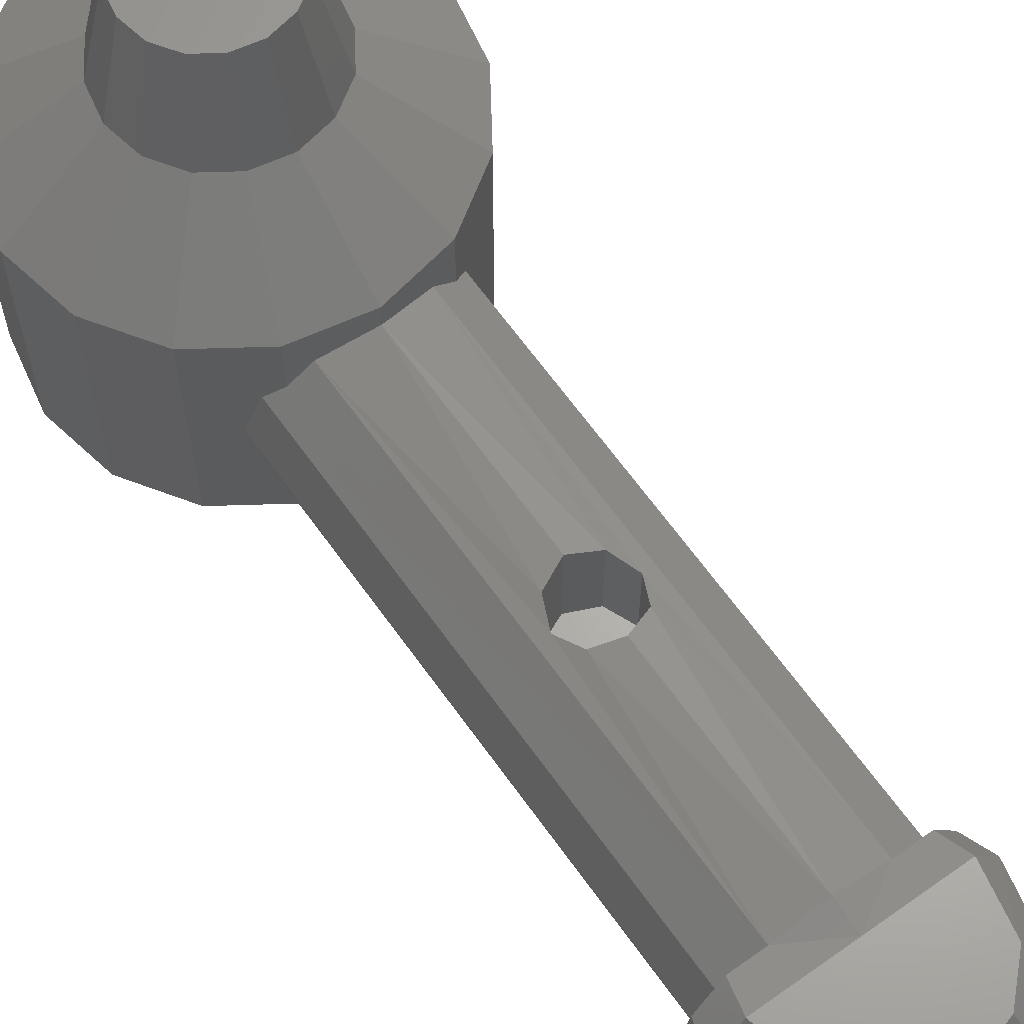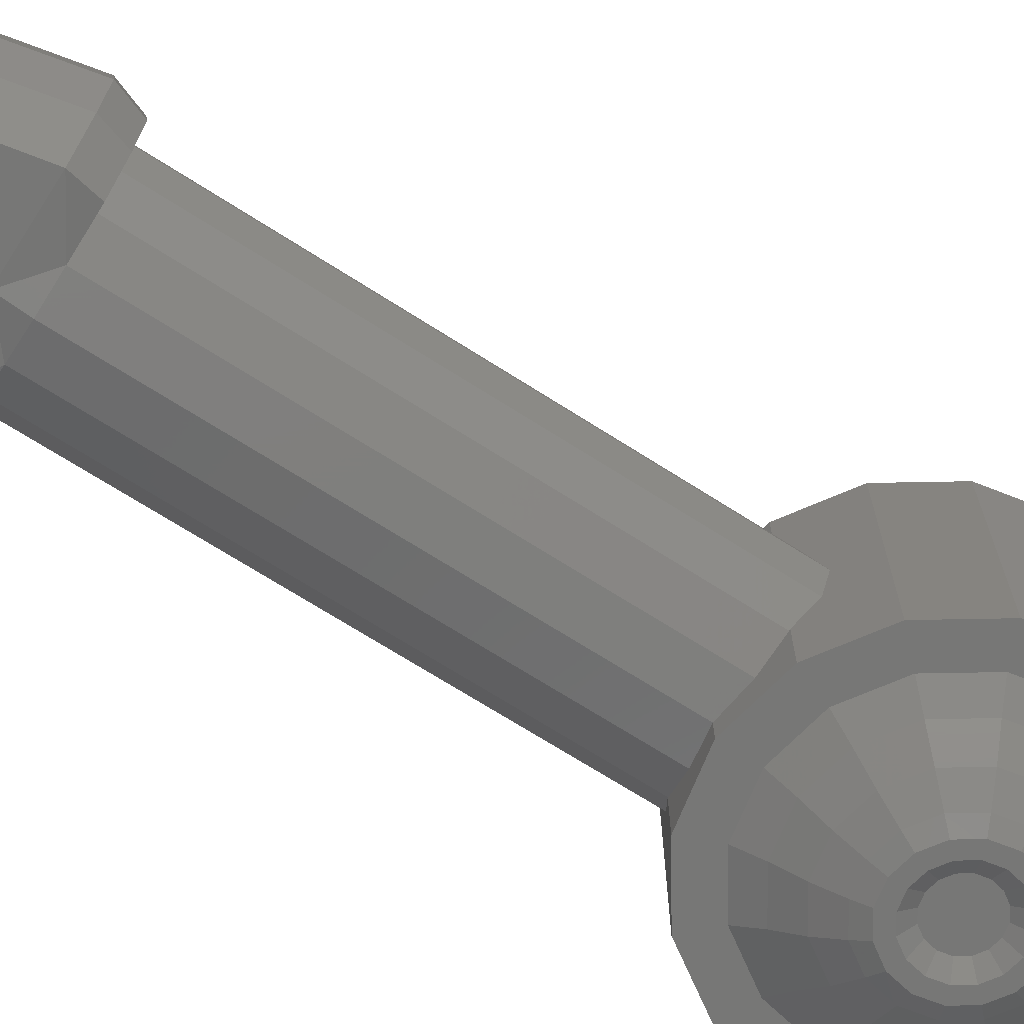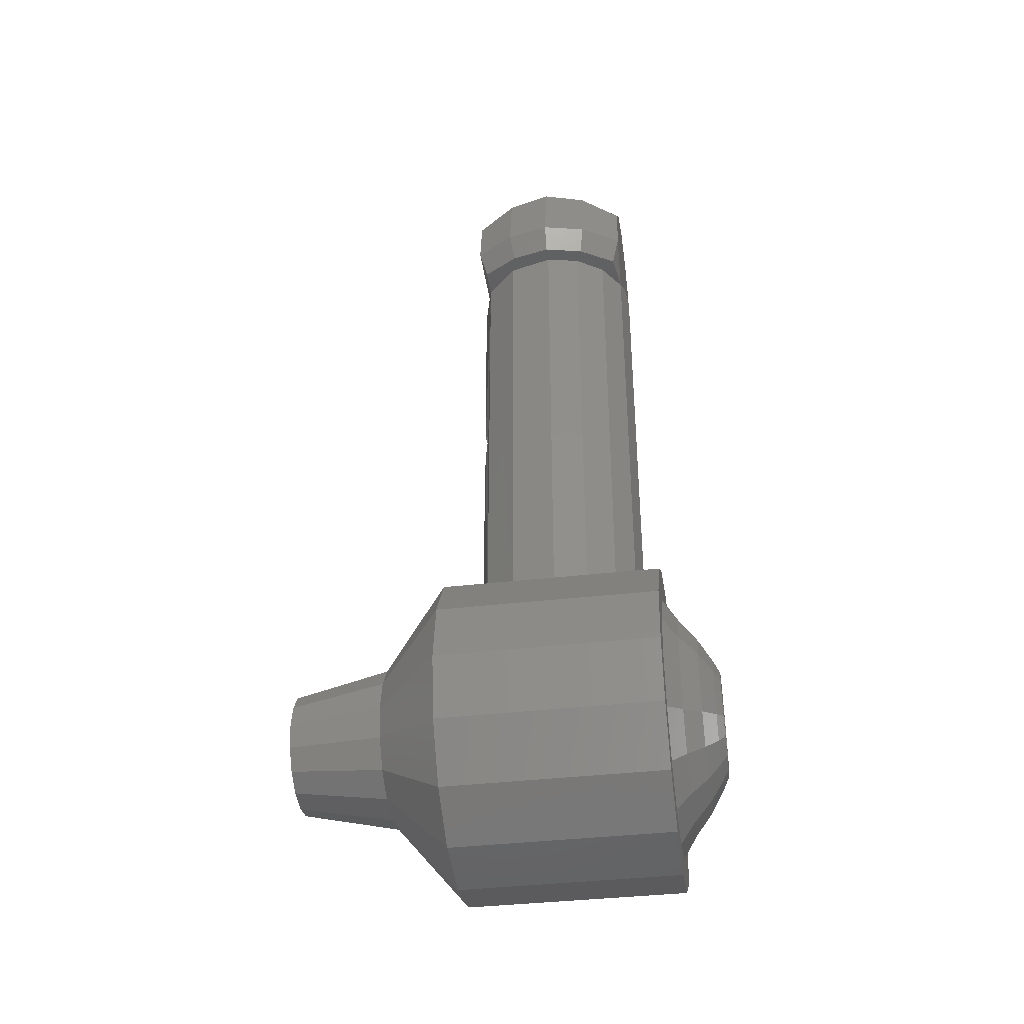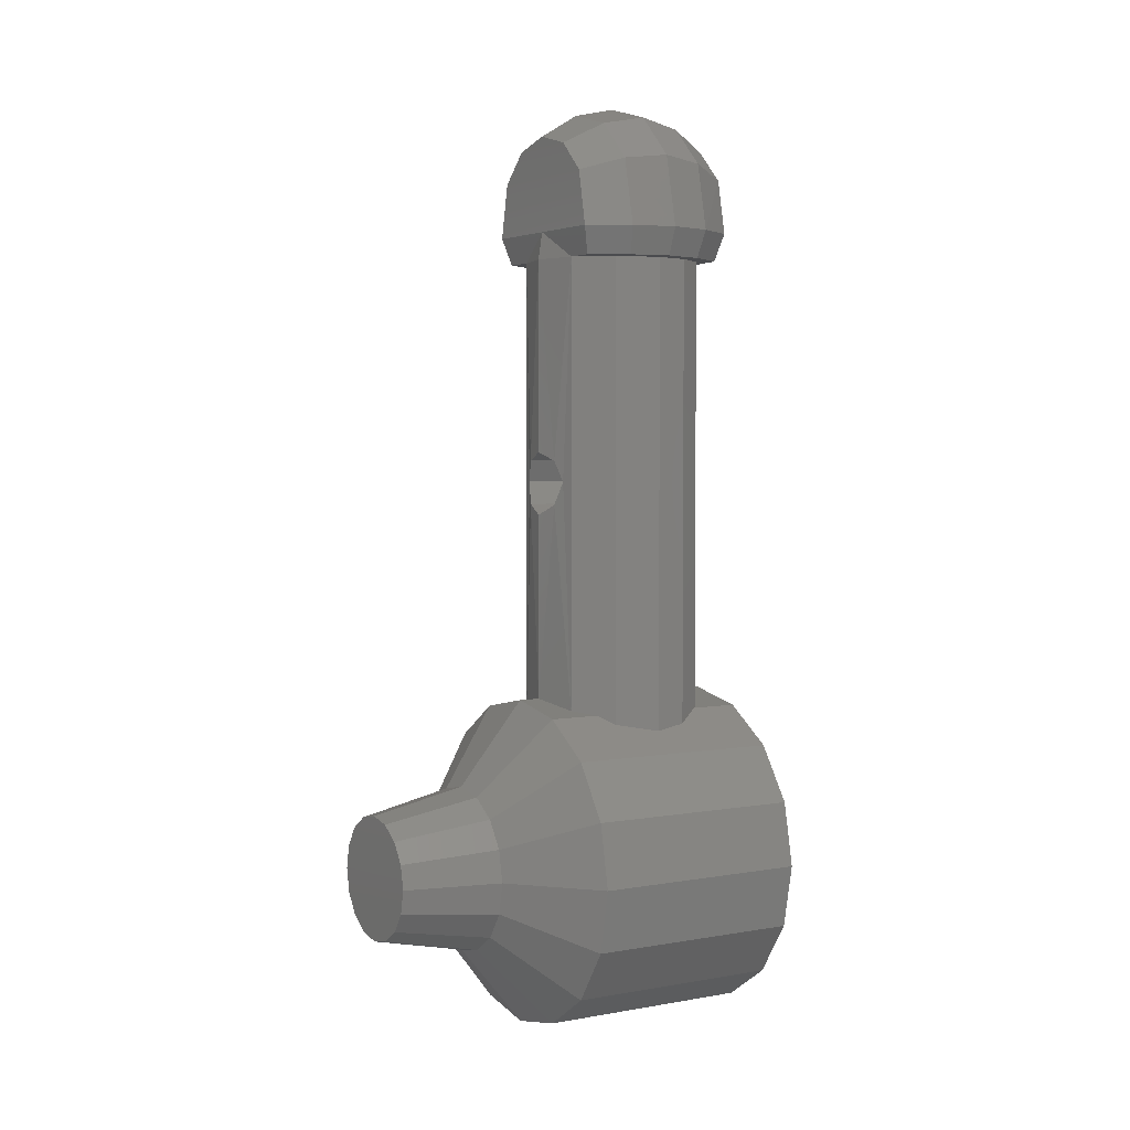
<metadata>
{"format":"stl","ext":"stl","renderer":"f3d","projection":"perspective","resolution":1024,"background":"white","views":[{"elev":65.0,"azim":144.5,"up":"+Z"},{"elev":-69.3,"azim":-122.7,"up":"+Z"},{"elev":-38.5,"azim":98.3,"up":"+Y"},{"elev":3.3,"azim":58.5,"up":"+Y"}]}
</metadata>
<code>
# stl→obj: 279 verts, 522 faces
v 0 -0.8082 0.16
v 0.08032 -0.824 0.1389
v 0.04232 -0.4484 0.152
v 0 -0.4671 0.16
v -0.04228 -0.4484 0.152
v 0 0.05048 -0.1519
v -0.07376 0.2039 -0.1519
v 0 0.2236 -0.1519
v 0.07376 0.2039 -0.1519
v -0.1278 0.1499 -0.1519
v -0.1476 0.05048 -0.1519
v 0.1278 0.1499 -0.1519
v 0.1476 0.05048 -0.1519
v 0.1655 0.1717 -0.07904
v 0.09556 0.2416 -0.07904
v 0 0.2672 -0.07904
v -0.09556 0.2416 -0.07904
v -0.1655 0.1717 -0.07904
v -0.1911 0.05048 -0.07904
v 0.1911 0.05048 -0.07904
v 0.1043 0.2568 0.00012
v 0.1807 0.1804 0.00012
v 0 0.2848 0.00012
v -0.1043 0.2568 0.00012
v -0.1807 0.1804 0.00012
v -0.2087 0.05048 0.00012
v 0.2087 0.05048 0.00012
v 0.09556 0.2416 0.07928
v 0.1655 0.1717 0.07928
v 0 0.2672 0.07928
v -0.09556 0.2416 0.07928
v -0.1655 0.1717 0.07928
v -0.1911 0.05048 0.07928
v 0.1911 0.05048 0.07928
v 0.1278 0.1499 0.1521
v 0.07376 0.2039 0.1521
v 0 0.2236 0.1521
v -0.07376 0.2039 0.1521
v -0.1278 0.1499 0.1521
v -0.1476 0.05048 0.1521
v 0.1476 0.05048 0.1521
v 0 0.05048 0.1521
v 0 0 -0.16
v -0.06124 0 -0.1478
v -0.1345 0.00036 -0.1386
v -0.1742 0.00036 -0.07216
v 0.1742 0.00036 -0.07216
v 0.1345 0.00036 -0.1386
v -0.1902 0.00036 0
v 0.1902 0.00036 0
v -0.1742 0.00036 0.07216
v 0.1742 0.00036 0.07216
v -0.1345 0.00036 0.1386
v 0.1345 0.00036 0.1386
v 0.08 0.00036 0.1386
v 0 0.00036 0.16
v 0.06124 0 -0.1478
v -0.08 0.00036 0.1386
v 0.1386 0.00036 0.08
v 0.16 0 0
v 0.1478 0 -0.06124
v -0.1478 0 -0.06124
v -0.16 0 0
v -0.1386 0.00036 0.08
v 0.1148 -0.8308 0.104
v -0.04228 -0.4484 0.0012
v 0 -0.4671 0.0012
v 4e-05 -0.4079 0.0012
v -0.06 -0.4062 0.0012
v -0.1386 -0.8467 0.08
v -0.1148 -0.8308 0.1037
v -0.16 -0.861 0
v 0.1386 -0.8467 0.08
v 0.16 -0.861 0
v 0 -0.3521 0.16
v 0.04232 -0.3674 0.152
v -0.04228 -0.3674 0.152
v -0.06 -0.4062 0.1439
v -0.07924 -0.8238 0.1392
v 0.06012 -0.4062 0.144
v 0.04232 -0.4484 0.0012
v 0.06012 -0.4062 0.0012
v 0.04232 -0.3674 0.0012
v -0.04228 -0.3674 0.0012
v 0 -0.3521 0.0012
v -0.1131 0 -0.1131
v 0.1131 0 -0.1131
v 0 -1.108 0.5
v 0.1125 -1.108 0.5
v 0.1039 -1.065 0.5
v 0.07955 -1.028 0.5
v 0.04305 -1.004 0.5
v -0 -0.9955 0.5
v -0.04305 -1.004 0.5
v -0.07955 -1.028 0.5
v -0.1039 -1.065 0.5
v -0.1125 -1.108 0.5
v -0.1039 -1.151 0.5
v -0.07955 -1.188 0.5
v -0.04305 -1.212 0.5
v 0 -1.22 0.5
v 0.04305 -1.212 0.5
v 0.07955 -1.188 0.5
v 0.1039 -1.151 0.5
v 0.15 -1.108 0.324
v 0.1386 -1.165 0.324
v 0.1061 -1.214 0.324
v 0.0574 -1.247 0.324
v 0 -1.258 0.324
v -0.0574 -1.247 0.324
v -0.1061 -1.214 0.324
v -0.1386 -1.165 0.324
v -0.15 -1.108 0.324
v -0.1386 -1.051 0.324
v -0.1061 -1.002 0.324
v -0.0574 -0.9694 0.324
v -0 -0.958 0.324
v 0.0574 -0.9694 0.324
v 0.1061 -1.002 0.324
v 0.1386 -1.051 0.324
v 0.3 -1.108 0.2
v 0.2772 -1.223 0.2
v 0.2121 -1.32 0.2
v 0.1148 -1.385 0.2
v 0 -1.408 0.2
v -0.1148 -1.385 0.2
v -0.2121 -1.32 0.2
v -0.2772 -1.223 0.2
v -0.3 -1.108 0.2
v -0.2772 -0.9932 0.2
v -0.2121 -0.8959 0.2
v -0.1148 -0.8308 0.2
v -0 -0.808 0.2
v 0.1148 -0.8308 0.2
v 0.2121 -0.8959 0.2
v 0.2772 -0.9932 0.2
v 0.3 -1.108 -0.2
v 0.2772 -1.223 -0.2
v 0.2121 -1.32 -0.2
v 0.1148 -1.385 -0.2
v 0 -1.408 -0.2
v -0.1148 -1.385 -0.2
v -0.2121 -1.32 -0.2
v -0.2772 -1.223 -0.2
v -0.3 -1.108 -0.2
v -0.2772 -0.9932 -0.2
v -0.2121 -0.8959 -0.2
v -0.1148 -0.8308 -0.2
v -0 -0.808 -0.2
v 0.1148 -0.8308 -0.2
v 0.2121 -0.8959 -0.2
v 0.2772 -0.9932 -0.2
v 0.24 -1.108 -0.2
v 0.2217 -1.2 -0.2
v 0.1697 -1.278 -0.2
v 0.09184 -1.33 -0.2
v 0 -1.348 -0.2
v -0.09184 -1.33 -0.2
v -0.1697 -1.278 -0.2
v -0.2217 -1.2 -0.2
v -0.24 -1.108 -0.2
v -0.2217 -1.016 -0.2
v -0.1697 -0.9383 -0.2
v -0.09184 -0.8863 -0.2
v -0 -0.868 -0.2
v 0.09184 -0.8863 -0.2
v 0.1697 -0.9383 -0.2
v 0.2217 -1.016 -0.2
v 0.2 -1.108 -0.226
v 0.1848 -1.031 -0.226
v 0.1414 -0.9666 -0.226
v 0.07654 -0.9232 -0.226
v -0 -0.908 -0.226
v -0.07654 -0.9232 -0.226
v -0.1414 -0.9666 -0.226
v -0.1848 -1.031 -0.226
v -0.2 -1.108 -0.226
v -0.1848 -1.185 -0.226
v -0.1414 -1.249 -0.226
v -0.07654 -1.293 -0.226
v 0 -1.308 -0.226
v 0.07654 -1.293 -0.226
v 0.1414 -1.249 -0.226
v 0.1848 -1.185 -0.226
v 0.16 -1.108 -0.258
v 0.1478 -1.047 -0.258
v 0.1131 -0.9949 -0.258
v 0.06123 -0.9602 -0.258
v -0 -0.948 -0.258
v -0.06123 -0.9602 -0.258
v -0.1131 -0.9949 -0.258
v -0.1478 -1.047 -0.258
v -0.16 -1.108 -0.258
v -0.1478 -1.169 -0.258
v -0.1131 -1.221 -0.258
v -0.06123 -1.256 -0.258
v 0 -1.268 -0.258
v 0.06123 -1.256 -0.258
v 0.1131 -1.221 -0.258
v 0.1478 -1.169 -0.258
v 0.12 -1.108 -0.282
v 0.1109 -1.062 -0.282
v 0.08485 -1.023 -0.282
v 0.04592 -0.9971 -0.282
v -0 -0.988 -0.282
v -0.04592 -0.9971 -0.282
v -0.08485 -1.023 -0.282
v -0.1109 -1.062 -0.282
v -0.12 -1.108 -0.282
v -0.1109 -1.154 -0.282
v -0.08485 -1.193 -0.282
v -0.04592 -1.219 -0.282
v 0 -1.228 -0.282
v 0.04592 -1.219 -0.282
v 0.08485 -1.193 -0.282
v 0.1109 -1.154 -0.282
v 0.096 -1.108 -0.294
v 0.08869 -1.071 -0.294
v 0.06788 -1.04 -0.294
v 0.03674 -1.019 -0.294
v -0 -1.012 -0.294
v -0.03674 -1.019 -0.294
v -0.06788 -1.04 -0.294
v -0.08869 -1.071 -0.294
v -0.096 -1.108 -0.294
v -0.08869 -1.145 -0.294
v -0.06788 -1.176 -0.294
v -0.03674 -1.197 -0.294
v 0 -1.204 -0.294
v 0.03674 -1.197 -0.294
v 0.06788 -1.176 -0.294
v 0.08869 -1.145 -0.294
v 0.072 -1.108 -0.294
v 0.06652 -1.136 -0.294
v 0.05091 -1.159 -0.294
v 0.02755 -1.175 -0.294
v 0 -1.18 -0.294
v -0.02755 -1.175 -0.294
v -0.05091 -1.159 -0.294
v -0.06652 -1.136 -0.294
v -0.072 -1.108 -0.294
v -0.06652 -1.08 -0.294
v -0.05091 -1.057 -0.294
v -0.02755 -1.041 -0.294
v -0 -1.036 -0.294
v 0.02755 -1.041 -0.294
v 0.05091 -1.057 -0.294
v 0.06652 -1.08 -0.294
v 0.048 -1.108 -0.276
v 0.04435 -1.09 -0.276
v 0.03394 -1.074 -0.276
v 0.01837 -1.064 -0.276
v -0 -1.06 -0.276
v -0.01837 -1.064 -0.276
v -0.03394 -1.074 -0.276
v -0.04435 -1.09 -0.276
v -0.048 -1.108 -0.276
v -0.04435 -1.126 -0.276
v -0.03394 -1.142 -0.276
v -0.01837 -1.152 -0.276
v 0 -1.156 -0.276
v 0.01837 -1.152 -0.276
v 0.03394 -1.142 -0.276
v 0.04435 -1.126 -0.276
v 0 -1.108 -0.276
v 0.16 -0.88 0
v 0.1478 -0.88 -0.06123
v 0.1478 0 -0.06123
v 0.1131 -0.88 -0.1131
v 0.06123 -0.88 -0.1478
v 0.06123 0 -0.1478
v -0 -0.88 -0.16
v -0 0 -0.16
v -0.06123 -0.88 -0.1478
v -0.06123 0 -0.1478
v -0.1131 -0.88 -0.1131
v -0.1478 -0.88 -0.06123
v -0.1478 0 -0.06123
v -0.16 -0.88 0
f 1 2 3
f 1 4 5
f 6 7 8
f 8 9 6
f 10 7 6
f 6 11 10
f 12 13 6
f 6 9 12
f 14 12 9
f 9 15 14
f 15 9 8
f 8 16 15
f 16 8 7
f 7 17 16
f 10 18 17
f 17 7 10
f 18 10 19
f 19 10 11
f 14 20 12
f 12 20 13
f 15 21 22
f 22 14 15
f 16 23 21
f 21 15 16
f 17 24 23
f 23 16 17
f 18 25 24
f 24 17 18
f 26 25 18
f 18 19 26
f 27 20 14
f 14 22 27
f 21 28 29
f 29 22 21
f 23 30 28
f 28 21 23
f 24 31 30
f 30 23 24
f 25 32 31
f 31 24 25
f 26 33 32
f 32 25 26
f 29 34 27
f 27 22 29
f 35 29 28
f 28 36 35
f 30 37 36
f 36 28 30
f 37 30 31
f 31 38 37
f 38 31 32
f 32 39 38
f 40 39 33
f 33 39 32
f 41 34 35
f 35 34 29
f 35 36 42
f 42 41 35
f 42 36 37
f 37 38 42
f 42 38 39
f 39 40 42
f 43 44 6
f 44 45 11
f 11 6 44
f 45 46 19
f 19 11 45
f 20 47 48
f 48 13 20
f 49 26 19
f 19 46 49
f 50 47 20
f 20 27 50
f 49 51 33
f 33 26 49
f 34 52 50
f 50 27 34
f 53 40 33
f 33 51 53
f 34 41 54
f 54 52 34
f 55 54 41
f 41 42 55
f 56 55 42
f 57 43 6
f 58 56 42
f 57 6 13
f 13 48 57
f 58 42 40
f 40 53 58
f 54 55 59
f 59 52 54
f 52 59 60
f 60 50 52
f 47 50 60
f 60 61 47
f 46 62 63
f 63 49 46
f 63 64 51
f 51 49 63
f 64 58 53
f 53 51 64
f 55 2 65
f 66 67 68
f 68 69 66
f 58 70 71
f 64 70 58
f 70 64 63
f 63 72 70
f 59 73 74
f 74 60 59
f 55 73 59
f 56 75 76
f 56 58 77
f 78 77 58
f 5 79 1
f 3 4 1
f 55 76 80
f 2 55 80
f 80 3 2
f 77 75 56
f 76 55 56
f 79 5 78
f 78 58 79
f 5 4 67
f 67 66 5
f 3 81 67
f 67 4 3
f 80 82 81
f 81 3 80
f 83 82 80
f 80 76 83
f 77 84 85
f 85 75 77
f 85 83 76
f 76 75 85
f 78 69 84
f 84 77 78
f 66 69 78
f 78 5 66
f 81 68 67
f 84 69 68
f 68 85 84
f 82 83 68
f 68 81 82
f 85 68 83
f 71 79 58
f 55 65 73
f 86 62 46
f 46 45 86
f 86 45 44
f 47 61 87
f 87 48 47
f 48 87 57
f 88 89 90
f 88 90 91
f 88 91 92
f 88 92 93
f 88 93 94
f 88 94 95
f 88 95 96
f 88 96 97
f 88 97 98
f 88 98 99
f 88 99 100
f 88 100 101
f 88 101 102
f 88 102 103
f 88 103 104
f 88 104 89
f 105 89 104
f 105 104 106
f 106 104 103
f 106 103 107
f 107 103 102
f 107 102 108
f 108 102 101
f 108 101 109
f 109 101 100
f 109 100 110
f 110 100 99
f 110 99 111
f 111 99 98
f 111 98 112
f 112 98 97
f 112 97 113
f 113 97 96
f 113 96 114
f 114 96 95
f 114 95 115
f 115 95 94
f 115 94 116
f 116 94 93
f 116 93 117
f 117 93 92
f 117 92 118
f 118 92 91
f 118 91 119
f 119 91 90
f 119 90 120
f 120 90 89
f 120 89 105
f 121 105 106
f 121 106 122
f 122 106 107
f 122 107 123
f 123 107 108
f 123 108 124
f 124 108 109
f 124 109 125
f 125 109 110
f 125 110 126
f 126 110 111
f 126 111 127
f 127 111 112
f 127 112 128
f 128 112 113
f 128 113 129
f 129 113 114
f 129 114 130
f 130 114 115
f 130 115 131
f 131 115 116
f 131 116 132
f 132 116 117
f 132 117 133
f 133 117 118
f 133 118 134
f 134 118 119
f 134 119 135
f 135 119 120
f 135 120 136
f 136 120 105
f 136 105 121
f 137 121 122
f 137 122 138
f 138 122 123
f 138 123 139
f 139 123 124
f 139 124 140
f 140 124 125
f 140 125 141
f 141 125 126
f 141 126 142
f 142 126 127
f 142 127 143
f 143 127 128
f 143 128 144
f 144 128 129
f 144 129 145
f 145 129 130
f 145 130 146
f 146 130 131
f 146 131 147
f 147 131 132
f 147 132 148
f 148 132 133
f 148 133 149
f 149 133 134
f 149 134 150
f 150 134 135
f 150 135 151
f 151 135 136
f 151 136 152
f 152 136 121
f 152 121 137
f 153 137 138
f 153 138 154
f 154 138 139
f 154 139 155
f 155 139 140
f 155 140 156
f 156 140 141
f 156 141 157
f 157 141 142
f 157 142 158
f 158 142 143
f 158 143 159
f 159 143 144
f 159 144 160
f 160 144 145
f 160 145 161
f 161 145 146
f 161 146 162
f 162 146 147
f 162 147 163
f 163 147 148
f 163 148 164
f 164 148 149
f 164 149 165
f 165 149 150
f 165 150 166
f 166 150 151
f 166 151 167
f 167 151 152
f 167 152 168
f 168 152 137
f 168 137 153
f 153 169 170
f 153 170 168
f 168 170 171
f 168 171 167
f 167 171 172
f 167 172 166
f 166 172 173
f 166 173 165
f 165 173 174
f 165 174 164
f 164 174 175
f 164 175 163
f 163 175 176
f 163 176 162
f 162 176 177
f 162 177 161
f 161 177 178
f 161 178 160
f 160 178 179
f 160 179 159
f 159 179 180
f 159 180 158
f 158 180 181
f 158 181 157
f 157 181 182
f 157 182 156
f 156 182 183
f 156 183 155
f 155 183 184
f 155 184 154
f 154 184 169
f 154 169 153
f 169 185 186
f 169 186 170
f 170 186 187
f 170 187 171
f 171 187 188
f 171 188 172
f 172 188 189
f 172 189 173
f 173 189 190
f 173 190 174
f 174 190 191
f 174 191 175
f 175 191 192
f 175 192 176
f 176 192 193
f 176 193 177
f 177 193 194
f 177 194 178
f 178 194 195
f 178 195 179
f 179 195 196
f 179 196 180
f 180 196 197
f 180 197 181
f 181 197 198
f 181 198 182
f 182 198 199
f 182 199 183
f 183 199 200
f 183 200 184
f 184 200 185
f 184 185 169
f 185 201 202
f 185 202 186
f 186 202 203
f 186 203 187
f 187 203 204
f 187 204 188
f 188 204 205
f 188 205 189
f 189 205 206
f 189 206 190
f 190 206 207
f 190 207 191
f 191 207 208
f 191 208 192
f 192 208 209
f 192 209 193
f 193 209 210
f 193 210 194
f 194 210 211
f 194 211 195
f 195 211 212
f 195 212 196
f 196 212 213
f 196 213 197
f 197 213 214
f 197 214 198
f 198 214 215
f 198 215 199
f 199 215 216
f 199 216 200
f 200 216 201
f 200 201 185
f 201 217 218
f 201 218 202
f 202 218 219
f 202 219 203
f 203 219 220
f 203 220 204
f 204 220 221
f 204 221 205
f 205 221 222
f 205 222 206
f 206 222 223
f 206 223 207
f 207 223 224
f 207 224 208
f 208 224 225
f 208 225 209
f 209 225 226
f 209 226 210
f 210 226 227
f 210 227 211
f 211 227 228
f 211 228 212
f 212 228 229
f 212 229 213
f 213 229 230
f 213 230 214
f 214 230 231
f 214 231 215
f 215 231 232
f 215 232 216
f 216 232 217
f 216 217 201
f 233 217 232
f 233 232 234
f 234 232 231
f 234 231 235
f 235 231 230
f 235 230 236
f 236 230 229
f 236 229 237
f 237 229 228
f 237 228 238
f 238 228 227
f 238 227 239
f 239 227 226
f 239 226 240
f 240 226 225
f 240 225 241
f 241 225 224
f 241 224 242
f 242 224 223
f 242 223 243
f 243 223 222
f 243 222 244
f 244 222 221
f 244 221 245
f 245 221 220
f 245 220 246
f 246 220 219
f 246 219 247
f 247 219 218
f 247 218 248
f 248 218 217
f 248 217 233
f 233 249 250
f 233 250 248
f 248 250 251
f 248 251 247
f 247 251 252
f 247 252 246
f 246 252 253
f 246 253 245
f 245 253 254
f 245 254 244
f 244 254 255
f 244 255 243
f 243 255 256
f 243 256 242
f 242 256 257
f 242 257 241
f 241 257 258
f 241 258 240
f 240 258 259
f 240 259 239
f 239 259 260
f 239 260 238
f 238 260 261
f 238 261 237
f 237 261 262
f 237 262 236
f 236 262 263
f 236 263 235
f 235 263 264
f 235 264 234
f 234 264 249
f 234 249 233
f 249 264 265
f 264 263 265
f 263 262 265
f 262 261 265
f 261 260 265
f 260 259 265
f 259 258 265
f 258 257 265
f 257 256 265
f 256 255 265
f 255 254 265
f 254 253 265
f 253 252 265
f 252 251 265
f 251 250 265
f 250 249 265
f 60 266 267
f 60 267 268
f 268 267 269
f 268 269 87
f 87 269 270
f 87 270 271
f 271 270 272
f 271 272 273
f 273 272 274
f 273 274 275
f 275 274 276
f 275 276 86
f 86 276 277
f 86 277 278
f 278 277 279
f 278 279 63

</code>
